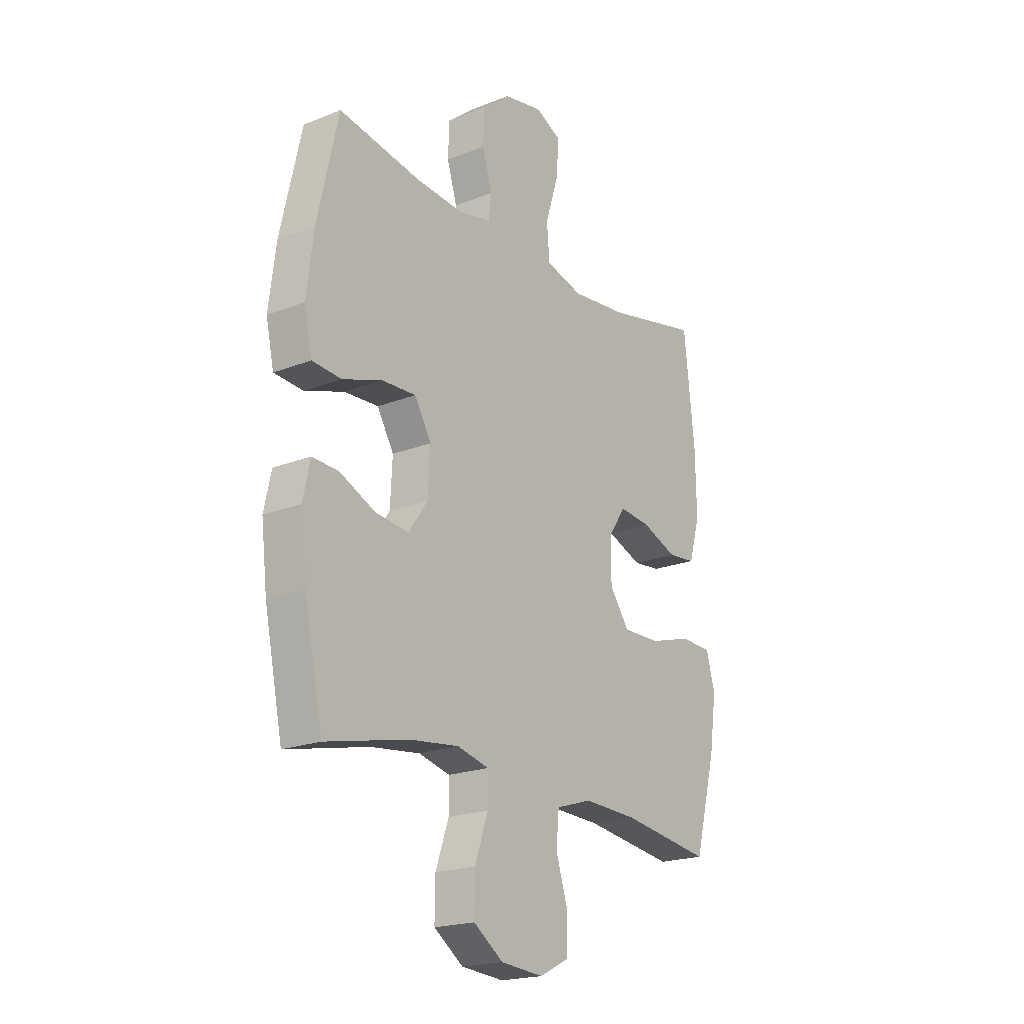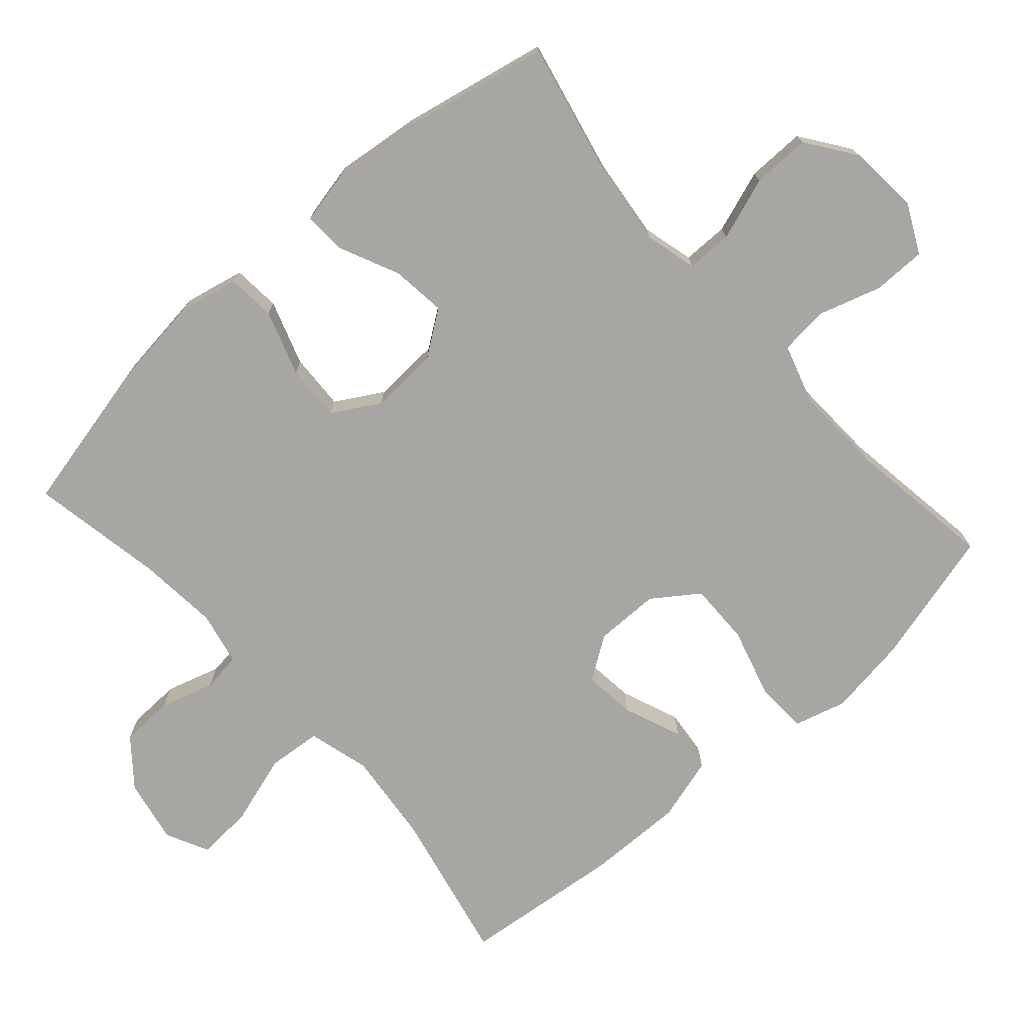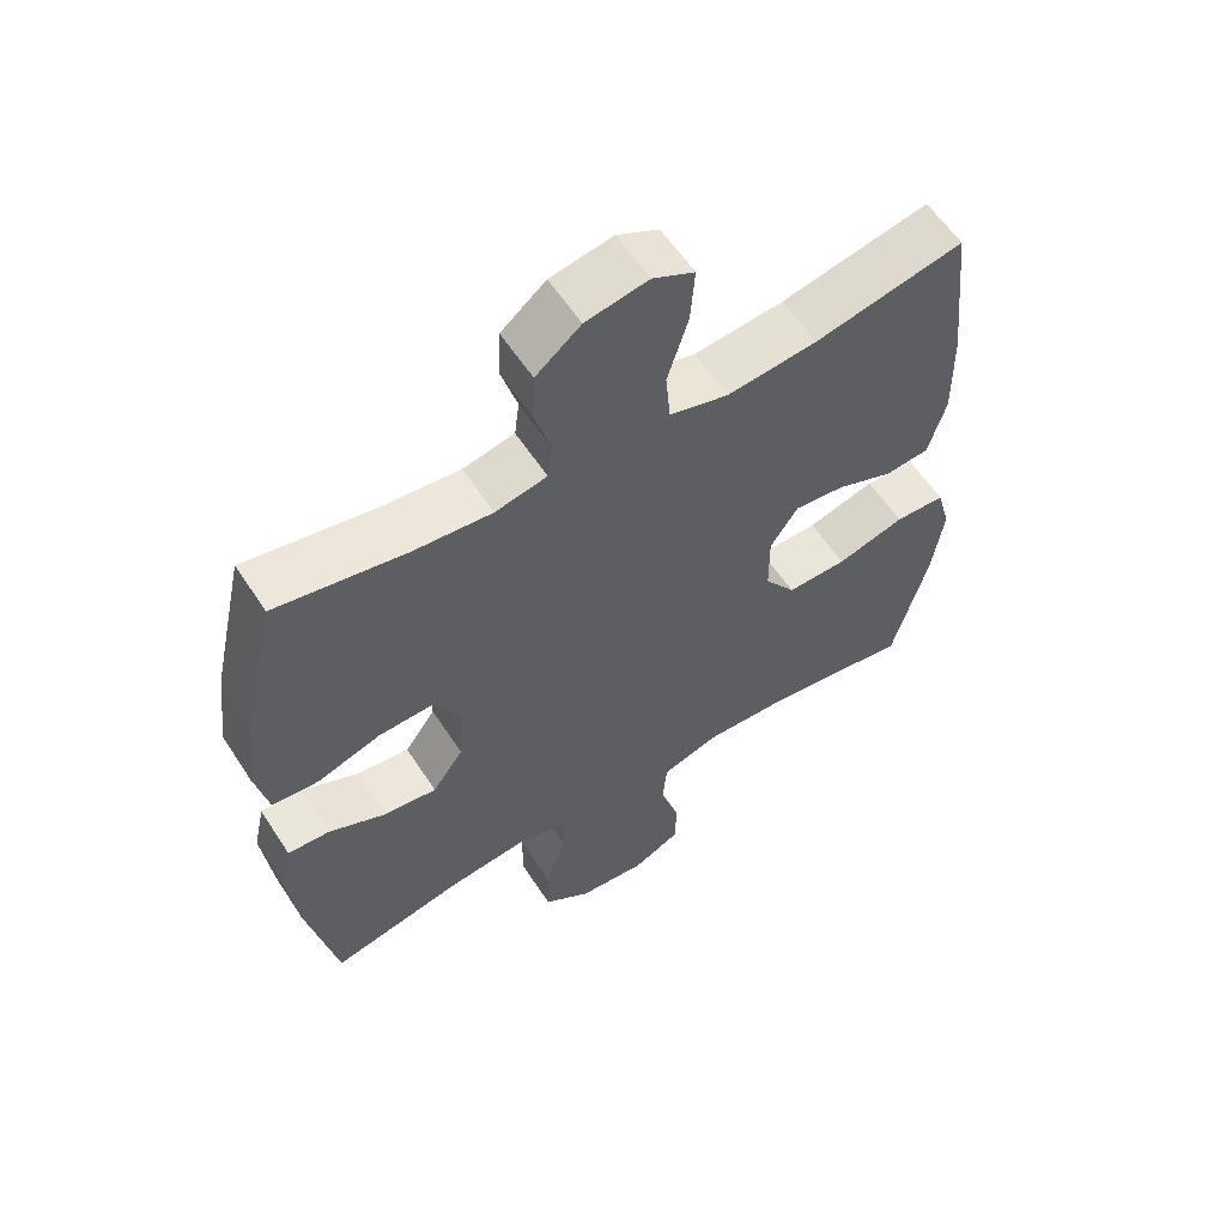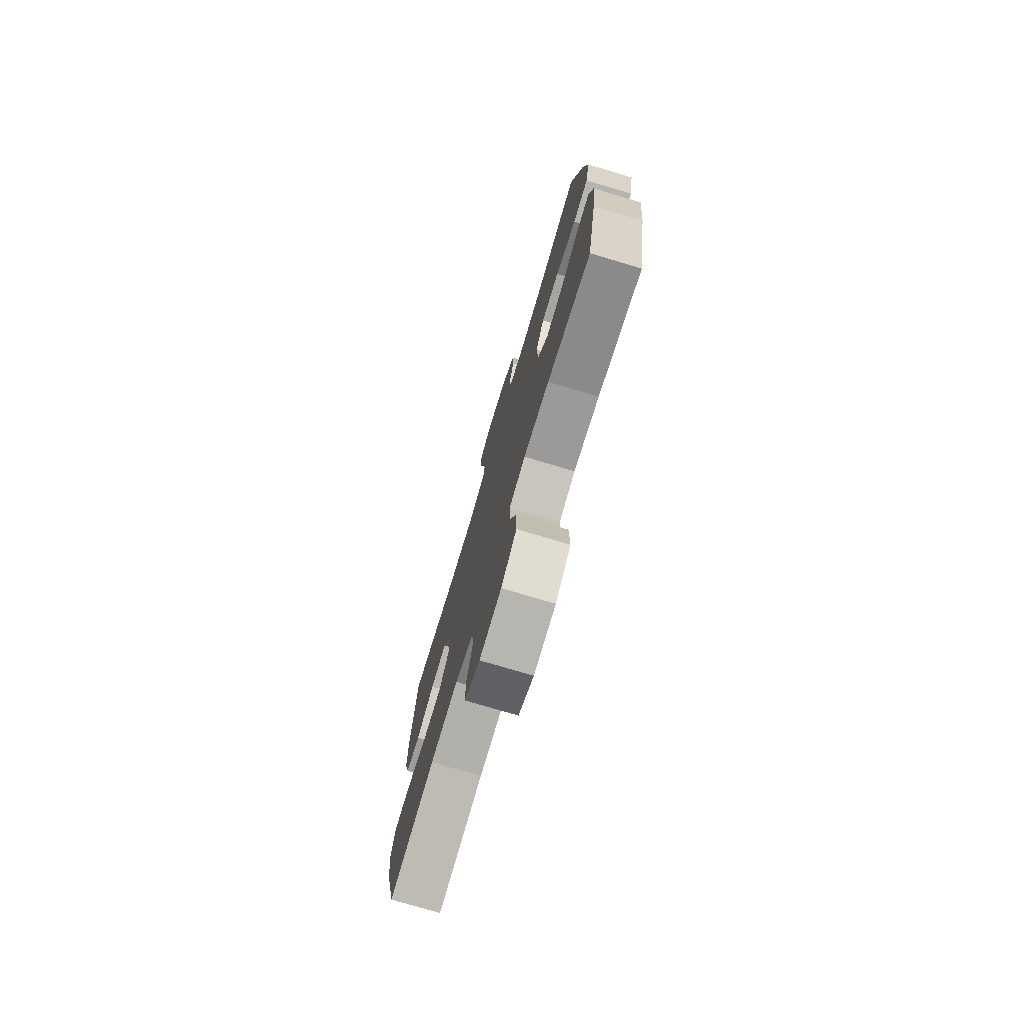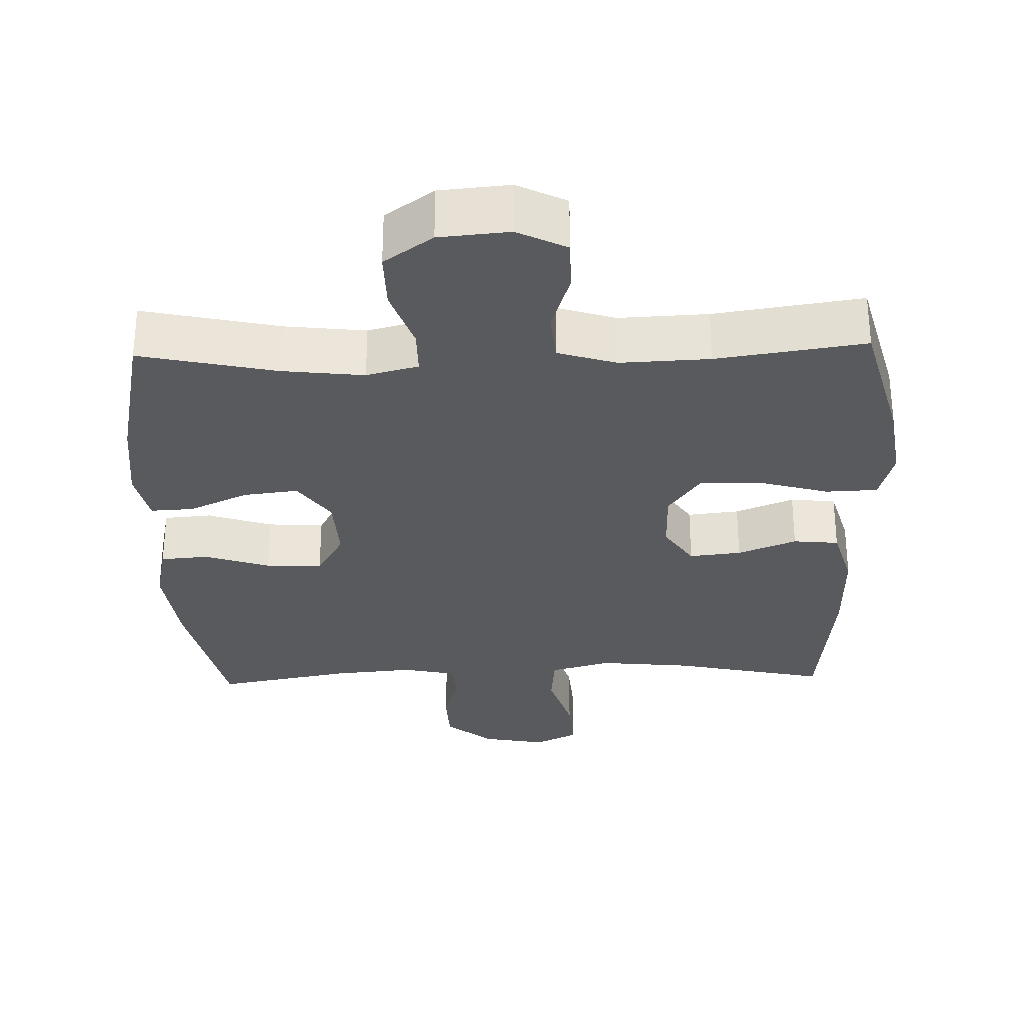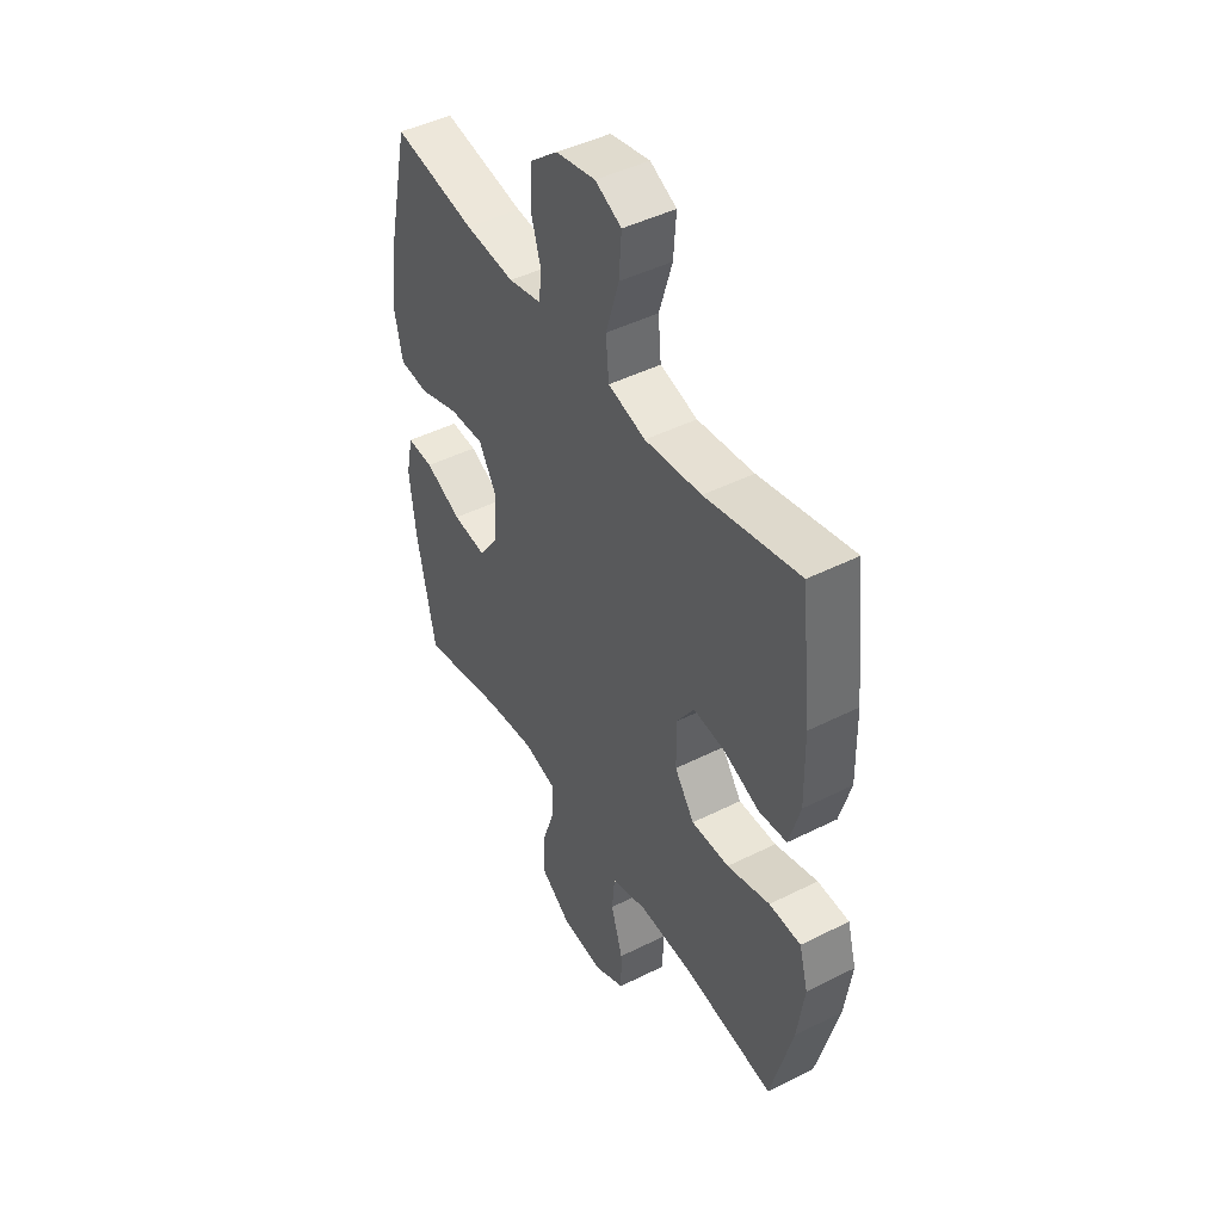
<metadata>
{"format":"obj","ext":"obj","renderer":"f3d","projection":"perspective","resolution":1024,"background":"white","views":[{"elev":-20.1,"azim":126.1,"up":"+Z"},{"elev":-74.1,"azim":131.6,"up":"+Y"},{"elev":58.8,"azim":147.1,"up":"+Z"},{"elev":-76.0,"azim":73.4,"up":"+Z"},{"elev":-30.6,"azim":-178.3,"up":"+Y"},{"elev":45.2,"azim":-120.2,"up":"+Z"}]}
</metadata>
<code>
o path3764
v 0.5368 0.0375 -0.2833
v 0.5511 0.0375 -0.1587
v 0.5341 0.0375 -0.08066
v 0.4724 0.0375 -0.08385
v 0.3873 0.0375 -0.1228
v 0.3089 0.0375 -0.1321
v 0.2631 0.0375 -0.06768
v 0.258 0.0375 0.02949
v 0.2975 0.0375 0.097
v 0.3787 0.0375 0.09359
v 0.4719 0.0375 0.06253
v 0.5409 0.0375 0.0682
v 0.5596 0.0375 0.155
v 0.543 0.0375 0.2873
v 0.4934 0.0375 0.508
v 0.3014 0.0375 0.4729
v 0.186 0.0375 0.4623
v 0.1095 0.0375 0.4787
v 0.1024 0.0375 0.534
v 0.1258 0.0375 0.6117
v 0.1231 0.0375 0.6883
v 0.05674 0.0375 0.7423
v -0.03551 0.0375 0.7599
v -0.09701 0.0375 0.7295
v -0.091 0.0375 0.648
v -0.06018 0.0375 0.5481
v -0.06714 0.0375 0.471
v -0.1548 0.0375 0.4469
v -0.2874 0.0375 0.4606
v -0.5083 0.0375 0.508
v -0.5332 0.0375 0.2775
v -0.5358 0.0375 0.1392
v -0.5098 0.0375 0.04799
v -0.4446 0.0375 0.04135
v -0.3606 0.0375 0.0747
v -0.2861 0.0375 0.08298
v -0.2451 0.0375 0.02178
v -0.2457 0.0375 -0.07082
v -0.2919 0.0375 -0.1361
v -0.3806 0.0375 -0.1349
v -0.481 0.0375 -0.1063
v -0.5552 0.0375 -0.1092
v -0.5761 0.0375 -0.1842
v -0.5595 0.0375 -0.2999
v -0.5083 0.0375 -0.4939
v -0.2951 0.0375 -0.4625
v -0.1671 0.0375 -0.457
v -0.08276 0.0375 -0.4833
v -0.07612 0.0375 -0.5535
v -0.1039 0.0375 -0.6433
v -0.1035 0.0375 -0.7194
v -0.03287 0.0375 -0.7546
v 0.06787 0.0375 -0.7458
v 0.1379 0.0375 -0.6958
v 0.1368 0.0375 -0.6124
v 0.1057 0.0375 -0.5221
v 0.1059 0.0375 -0.4562
v 0.1803 0.0375 -0.437
v 0.297 0.0375 -0.4505
v 0.4934 0.0375 -0.4939
v 0.5368 -0.0375 -0.2833
v 0.5511 -0.0375 -0.1587
v 0.5341 -0.0375 -0.08066
v 0.4724 -0.0375 -0.08385
v 0.3873 -0.0375 -0.1228
v 0.3089 -0.0375 -0.1321
v 0.2631 -0.0375 -0.06768
v 0.258 -0.0375 0.02949
v 0.2975 -0.0375 0.097
v 0.3787 -0.0375 0.09359
v 0.4719 -0.0375 0.06253
v 0.5409 -0.0375 0.0682
v 0.5596 -0.0375 0.155
v 0.543 -0.0375 0.2873
v 0.4934 -0.0375 0.508
v 0.3014 -0.0375 0.4729
v 0.186 -0.0375 0.4623
v 0.1095 -0.0375 0.4787
v 0.1024 -0.0375 0.534
v 0.1258 -0.0375 0.6117
v 0.1231 -0.0375 0.6883
v 0.05674 -0.0375 0.7423
v -0.03551 -0.0375 0.7599
v -0.09701 -0.0375 0.7295
v -0.091 -0.0375 0.648
v -0.06018 -0.0375 0.5481
v -0.06714 -0.0375 0.471
v -0.1548 -0.0375 0.4469
v -0.2874 -0.0375 0.4606
v -0.5083 -0.0375 0.508
v -0.5332 -0.0375 0.2775
v -0.5358 -0.0375 0.1392
v -0.5098 -0.0375 0.04799
v -0.4446 -0.0375 0.04135
v -0.3606 -0.0375 0.0747
v -0.2861 -0.0375 0.08298
v -0.2451 -0.0375 0.02178
v -0.2457 -0.0375 -0.07082
v -0.2919 -0.0375 -0.1361
v -0.3806 -0.0375 -0.1349
v -0.481 -0.0375 -0.1063
v -0.5552 -0.0375 -0.1092
v -0.5761 -0.0375 -0.1842
v -0.5595 -0.0375 -0.2999
v -0.5083 -0.0375 -0.4939
v -0.2951 -0.0375 -0.4625
v -0.1671 -0.0375 -0.457
v -0.08276 -0.0375 -0.4833
v -0.07612 -0.0375 -0.5535
v -0.1039 -0.0375 -0.6433
v -0.1035 -0.0375 -0.7194
v -0.03287 -0.0375 -0.7546
v 0.06787 -0.0375 -0.7458
v 0.1379 -0.0375 -0.6958
v 0.1368 -0.0375 -0.6124
v 0.1057 -0.0375 -0.5221
v 0.1059 -0.0375 -0.4562
v 0.1803 -0.0375 -0.437
v 0.297 -0.0375 -0.4505
v 0.4934 -0.0375 -0.4939
v 0.5409 0.0375 0.0682
v 0.5409 0.0375 0.0682
v 0.5596 0.0375 0.155
v 0.543 0.0375 0.2873
v 0.5368 0.0375 -0.2833
v 0.5511 0.0375 -0.1587
v 0.5341 0.0375 -0.08066
v 0.5341 0.0375 -0.08066
v 0.4719 0.0375 0.06253
v 0.4724 0.0375 -0.08385
v 0.4934 0.0375 0.508
v 0.4934 0.0375 0.508
v 0.4934 0.0375 -0.4939
v 0.4934 0.0375 -0.4939
v 0.3873 0.0375 -0.1228
v 0.3787 0.0375 0.09359
v 0.3014 0.0375 0.4729
v 0.297 0.0375 -0.4505
v 0.3089 0.0375 -0.1321
v 0.3089 0.0375 -0.1321
v 0.2975 0.0375 0.097
v 0.2975 0.0375 0.097
v 0.2631 0.0375 -0.06768
v 0.186 0.0375 0.4623
v 0.258 0.0375 0.02949
v 0.1803 0.0375 -0.437
v 0.1095 0.0375 0.4787
v 0.1095 0.0375 0.4787
v 0.1059 0.0375 -0.4562
v 0.1059 0.0375 -0.4562
v 0.06787 0.0375 -0.7458
v 0.1379 0.0375 -0.6958
v 0.1368 0.0375 -0.6124
v 0.1057 0.0375 -0.5221
v 0.1024 0.0375 0.534
v 0.1258 0.0375 0.6117
v 0.1231 0.0375 0.6883
v 0.05674 0.0375 0.7423
v -0.03287 0.0375 -0.7546
v -0.03551 0.0375 0.7599
v -0.1035 0.0375 -0.7194
v -0.1035 0.0375 -0.7194
v -0.09701 0.0375 0.7295
v -0.09701 0.0375 0.7295
v -0.06018 0.0375 0.5481
v -0.06714 0.0375 0.471
v -0.06714 0.0375 0.471
v -0.091 0.0375 0.648
v -0.1548 0.0375 0.4469
v -0.1039 0.0375 -0.6433
v -0.07612 0.0375 -0.5535
v -0.08276 0.0375 -0.4833
v -0.08276 0.0375 -0.4833
v -0.1671 0.0375 -0.457
v -0.2874 0.0375 0.4606
v -0.2951 0.0375 -0.4625
v -0.2451 0.0375 0.02178
v -0.2457 0.0375 -0.07082
v -0.2861 0.0375 0.08298
v -0.2861 0.0375 0.08298
v -0.2919 0.0375 -0.1361
v -0.3606 0.0375 0.0747
v -0.3806 0.0375 -0.1349
v -0.4446 0.0375 0.04135
v -0.481 0.0375 -0.1063
v -0.5083 0.0375 -0.4939
v -0.5083 0.0375 -0.4939
v -0.5098 0.0375 0.04799
v -0.5098 0.0375 0.04799
v -0.5552 0.0375 -0.1092
v -0.5552 0.0375 -0.1092
v -0.5083 0.0375 0.508
v -0.5083 0.0375 0.508
v -0.5358 0.0375 0.1392
v -0.5332 0.0375 0.2775
v -0.5595 0.0375 -0.2999
v -0.5761 0.0375 -0.1842
v 0.5409 -0.0375 0.0682
v 0.5409 -0.0375 0.0682
v 0.5596 -0.0375 0.155
v 0.543 -0.0375 0.2873
v 0.5368 -0.0375 -0.2833
v 0.5511 -0.0375 -0.1587
v 0.5341 -0.0375 -0.08066
v 0.5341 -0.0375 -0.08066
v 0.4719 -0.0375 0.06253
v 0.4724 -0.0375 -0.08385
v 0.4934 -0.0375 0.508
v 0.4934 -0.0375 0.508
v 0.4934 -0.0375 -0.4939
v 0.4934 -0.0375 -0.4939
v 0.3873 -0.0375 -0.1228
v 0.3787 -0.0375 0.09359
v 0.3014 -0.0375 0.4729
v 0.297 -0.0375 -0.4505
v 0.3089 -0.0375 -0.1321
v 0.3089 -0.0375 -0.1321
v 0.2975 -0.0375 0.097
v 0.2975 -0.0375 0.097
v 0.2631 -0.0375 -0.06768
v 0.186 -0.0375 0.4623
v 0.258 -0.0375 0.02949
v 0.1803 -0.0375 -0.437
v 0.1095 -0.0375 0.4787
v 0.1095 -0.0375 0.4787
v 0.1059 -0.0375 -0.4562
v 0.1059 -0.0375 -0.4562
v 0.06787 -0.0375 -0.7458
v 0.1379 -0.0375 -0.6958
v 0.1368 -0.0375 -0.6124
v 0.1057 -0.0375 -0.5221
v 0.1024 -0.0375 0.534
v 0.1258 -0.0375 0.6117
v 0.1231 -0.0375 0.6883
v 0.05674 -0.0375 0.7423
v -0.03287 -0.0375 -0.7546
v -0.03551 -0.0375 0.7599
v -0.1035 -0.0375 -0.7194
v -0.1035 -0.0375 -0.7194
v -0.09701 -0.0375 0.7295
v -0.09701 -0.0375 0.7295
v -0.06018 -0.0375 0.5481
v -0.06714 -0.0375 0.471
v -0.06714 -0.0375 0.471
v -0.091 -0.0375 0.648
v -0.1548 -0.0375 0.4469
v -0.1039 -0.0375 -0.6433
v -0.07612 -0.0375 -0.5535
v -0.08276 -0.0375 -0.4833
v -0.08276 -0.0375 -0.4833
v -0.1671 -0.0375 -0.457
v -0.2874 -0.0375 0.4606
v -0.2951 -0.0375 -0.4625
v -0.2451 -0.0375 0.02178
v -0.2457 -0.0375 -0.07082
v -0.2861 -0.0375 0.08298
v -0.2861 -0.0375 0.08298
v -0.2919 -0.0375 -0.1361
v -0.3606 -0.0375 0.0747
v -0.3806 -0.0375 -0.1349
v -0.4446 -0.0375 0.04135
v -0.481 -0.0375 -0.1063
v -0.5083 -0.0375 -0.4939
v -0.5083 -0.0375 -0.4939
v -0.5098 -0.0375 0.04799
v -0.5098 -0.0375 0.04799
v -0.5552 -0.0375 -0.1092
v -0.5552 -0.0375 -0.1092
v -0.5083 -0.0375 0.508
v -0.5083 -0.0375 0.508
v -0.5358 -0.0375 0.1392
v -0.5332 -0.0375 0.2775
v -0.5595 -0.0375 -0.2999
v -0.5761 -0.0375 -0.1842
f 243 246 254
f 226 255 249
f 214 218 213
f 248 231 249
f 261 271 265
f 222 255 220
f 237 245 235
f 273 262 274
f 222 224 243
f 259 271 261
f 204 207 203
f 228 230 247
f 256 272 259
f 214 213 201
f 223 220 226
f 218 224 222
f 254 246 256
f 206 200 213
f 236 247 238
f 202 212 216
f 222 243 254
f 235 245 233
f 272 252 269
f 202 215 210
f 247 230 248
f 274 262 267
f 202 216 215
f 272 256 252
f 233 242 232
f 240 245 237
f 253 260 273
f 242 233 245
f 249 255 251
f 252 256 246
f 208 214 201
f 251 258 253
f 224 218 221
f 201 213 200
f 198 200 206
f 216 220 223
f 234 235 233
f 231 248 230
f 232 243 224
f 255 258 251
f 258 260 253
f 220 255 226
f 230 228 229
f 222 254 255
f 221 218 214
f 243 232 242
f 203 212 202
f 273 260 262
f 253 273 263
f 272 271 259
f 212 203 207
f 228 247 236
f 226 249 231
f 215 216 223
f 122 13 73 199
f 13 14 74 73
f 1 2 62 61
f 2 128 205 62
f 11 12 72 71
f 3 4 64 63
f 14 132 209 74
f 134 1 61 211
f 4 5 65 64
f 10 11 71 70
f 15 16 76 75
f 59 60 120 119
f 5 140 217 65
f 142 10 70 219
f 6 7 67 66
f 16 17 77 76
f 8 9 69 68
f 58 59 119 118
f 7 8 68 67
f 17 148 225 77
f 150 58 118 227
f 53 54 114 113
f 54 55 115 114
f 55 56 116 115
f 19 20 80 79
f 20 21 81 80
f 21 22 82 81
f 18 19 79 78
f 56 57 117 116
f 52 53 113 112
f 22 23 83 82
f 162 52 112 239
f 23 164 241 83
f 26 167 244 86
f 25 26 86 85
f 24 25 85 84
f 27 28 88 87
f 50 51 111 110
f 49 50 110 109
f 173 49 109 250
f 47 48 108 107
f 28 29 89 88
f 46 47 107 106
f 37 38 98 97
f 180 37 97 257
f 38 39 99 98
f 35 36 96 95
f 39 40 100 99
f 34 35 95 94
f 40 41 101 100
f 187 46 106 264
f 189 34 94 266
f 41 191 268 101
f 29 193 270 89
f 32 33 93 92
f 31 32 92 91
f 30 31 91 90
f 44 45 105 104
f 43 44 104 103
f 42 43 103 102
f 166 177 169
f 149 172 178
f 137 136 141
f 171 172 154
f 184 188 194
f 145 143 178
f 160 158 168
f 196 197 185
f 145 166 147
f 182 184 194
f 127 126 130
f 151 170 153
f 179 182 195
f 137 124 136
f 146 149 143
f 141 145 147
f 177 179 169
f 129 136 123
f 159 161 170
f 125 139 135
f 145 177 166
f 158 156 168
f 195 192 175
f 125 133 138
f 170 171 153
f 197 190 185
f 125 138 139
f 195 175 179
f 156 155 165
f 163 160 168
f 176 196 183
f 165 168 156
f 172 174 178
f 175 169 179
f 131 124 137
f 174 176 181
f 147 144 141
f 124 123 136
f 121 129 123
f 139 146 143
f 157 156 158
f 154 153 171
f 155 147 166
f 178 174 181
f 181 176 183
f 143 149 178
f 153 152 151
f 145 178 177
f 144 137 141
f 166 165 155
f 126 125 135
f 196 185 183
f 176 186 196
f 195 182 194
f 135 130 126
f 151 159 170
f 149 154 172
f 138 146 139

</code>
